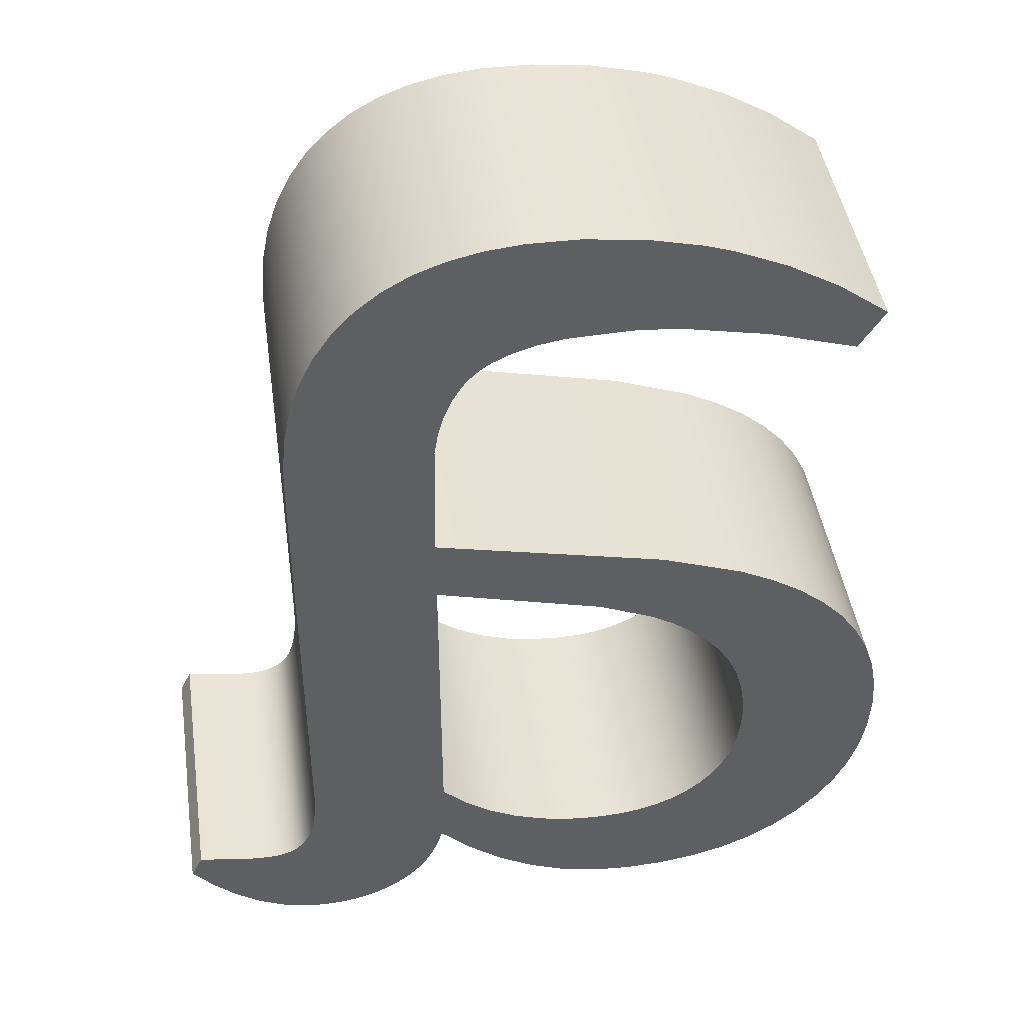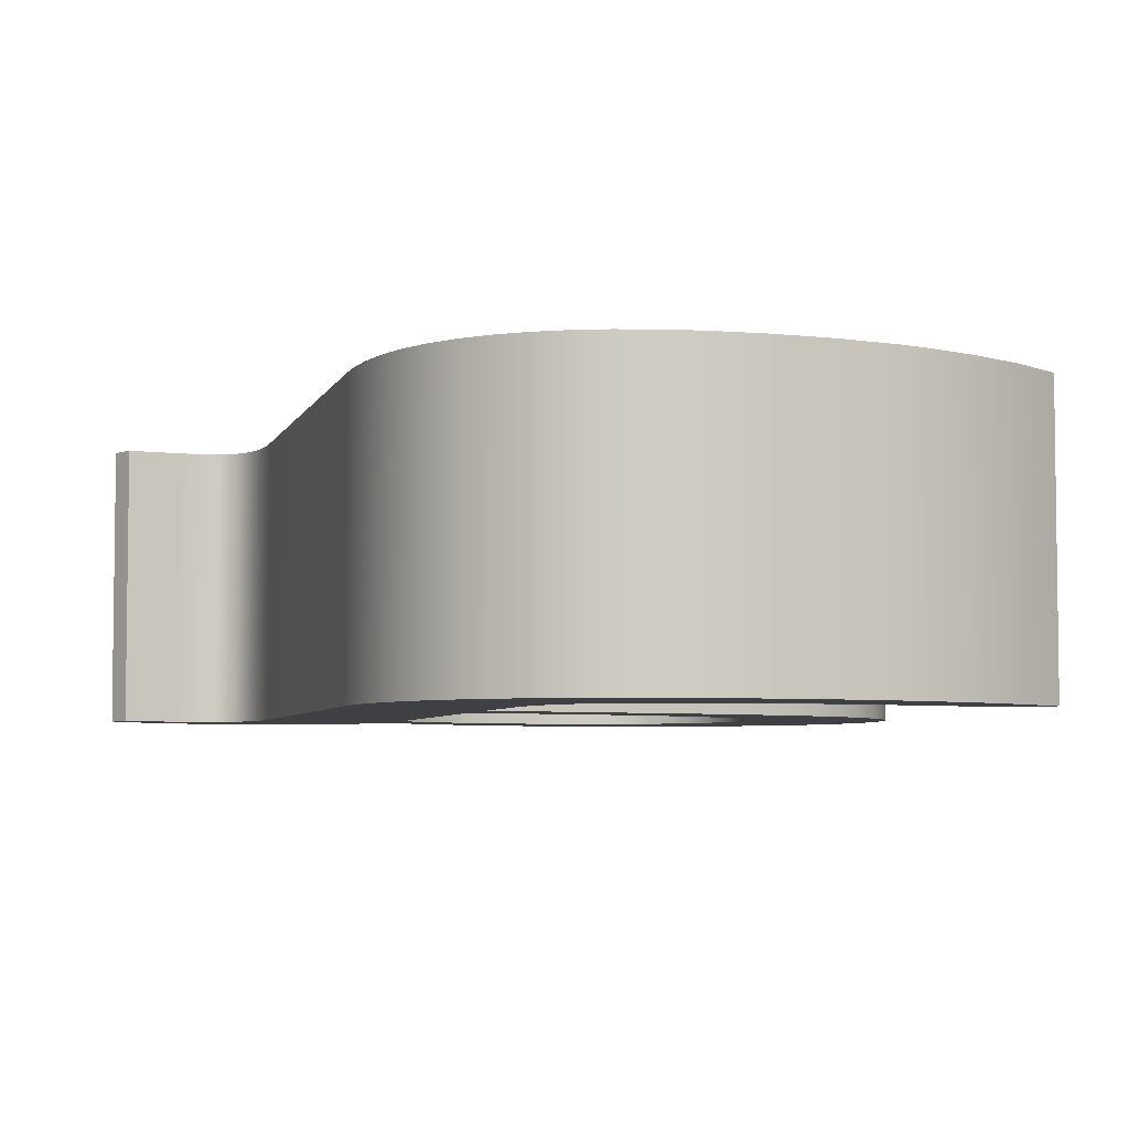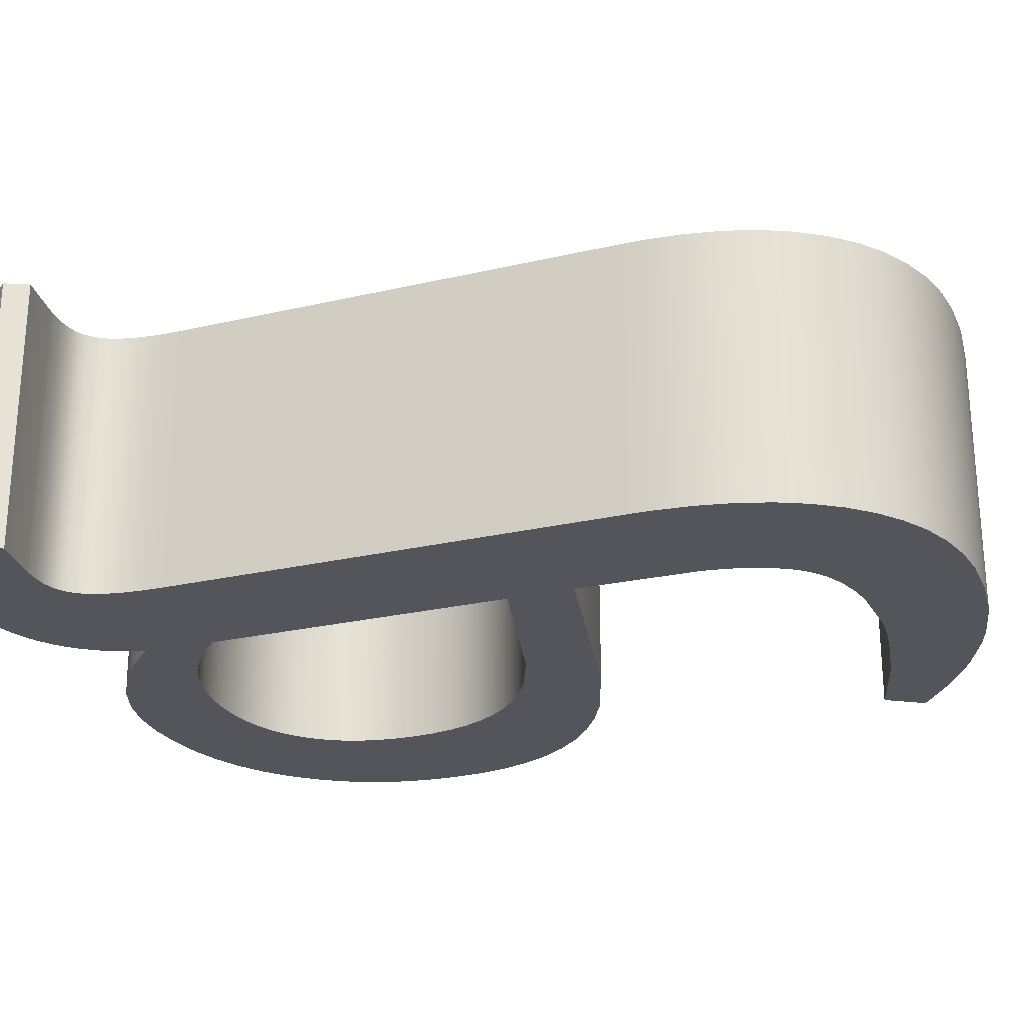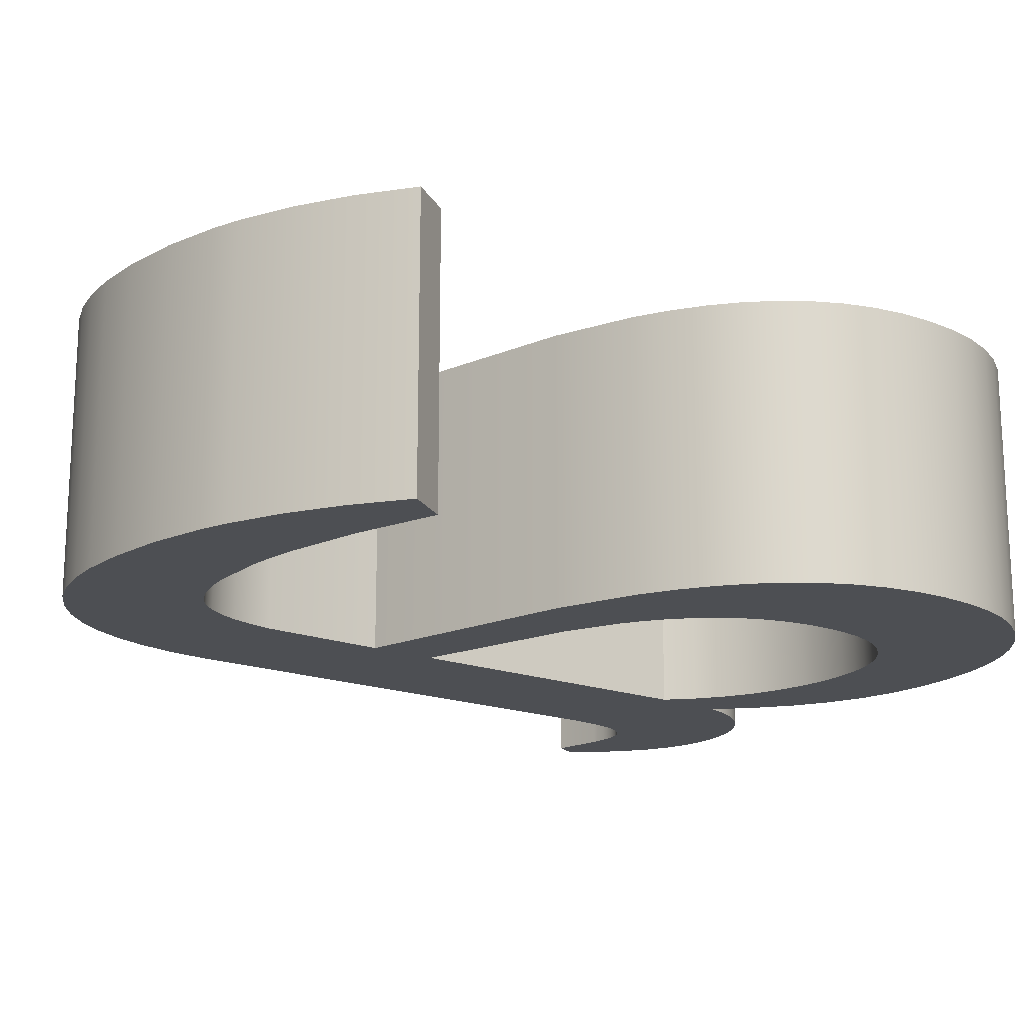
<metadata>
{"format":"obj","ext":"obj","renderer":"f3d","projection":"perspective","resolution":1024,"background":"white","views":[{"elev":44.5,"azim":171.5,"up":"+Y"},{"elev":-4.9,"azim":165.5,"up":"+Z"},{"elev":-24.9,"azim":110.9,"up":"+Z"},{"elev":-17.6,"azim":-127.0,"up":"+Z"}]}
</metadata>
<code>
o a.001_Curve.142
v -0.04525 0.1546 0.05
v -0.02584 0.1629 0.05
v -0.0535 0.1496 0.05
v -0.04525 0.1546 -0.05
v -0.02584 0.1629 -0.05
v -0.0535 0.1496 -0.05
v -0.06078 0.1442 -0.05
v -0.06709 0.1382 -0.05
v -0.06078 0.1442 0.05
v -0.06709 0.1382 0.05
v -0.07242 0.1317 0.05
v -0.07679 0.1247 0.05
v -0.07242 0.1317 -0.05
v -0.07679 0.1247 -0.05
v -0.08019 0.1172 -0.05
v -0.08261 0.1092 -0.05
v -0.08019 0.1172 0.05
v -0.08261 0.1092 0.05
v -0.08407 0.1006 0.05
v -0.08456 0.09154 0.05
v -0.08407 0.1006 -0.05
v -0.08456 0.09154 -0.05
v -0.08414 0.08325 -0.05
v -0.08289 0.07559 -0.05
v -0.08414 0.08325 0.05
v -0.08289 0.07559 0.05
v -0.0808 0.06857 0.05
v -0.07788 0.06219 0.05
v -0.0808 0.06857 -0.05
v -0.07788 0.06219 -0.05
v -0.07412 0.05646 -0.05
v -0.06953 0.05136 -0.05
v -0.07412 0.05646 0.05
v -0.06953 0.05136 0.05
v -0.06424 0.04698 0.05
v -0.05839 0.0434 0.05
v -0.06424 0.04698 -0.05
v -0.05839 0.0434 -0.05
v -0.05197 0.04062 -0.05
v -0.045 0.03863 -0.05
v -0.05197 0.04062 0.05
v -0.045 0.03863 0.05
v -0.0413 0.03793 0.05
v -0.1197 0.03347 0.05
v -0.03746 0.03744 0.05
v -0.02935 0.03704 0.05
v -0.03746 0.03744 -0.05
v -0.02935 0.03704 -0.05
v -0.02303 0.03723 -0.05
v -0.1197 0.03347 -0.05
v -0.1262 0.04294 -0.05
v -0.1118 0.02481 -0.05
v -0.1027 0.01723 -0.05
v -0.1118 0.02481 0.05
v -0.1027 0.01723 0.05
v -0.09259 0.01103 0.05
v -0.09259 0.01103 -0.05
v -0.0815 0.006202 0.05
v -0.06942 0.002756 0.05
v -0.0815 0.006202 -0.05
v -0.06942 0.002756 -0.05
v -0.05634 0.000689 -0.05
v -0.04228 0 -0.05
v -0.05634 0.000689 0.05
v -0.04228 -0 0.05
v -0.02796 0.001068 0.05
v -0.01413 0.004271 0.05
v -0.02796 0.001068 -0.05
v -0.01413 0.004271 -0.05
v -0.000786 0.009609 -0.05
v 0.01207 0.01708 -0.05
v -0.000786 0.009609 0.05
v 0.01207 0.01708 0.05
v 0.02445 0.02669 0.05
v 0.03634 0.03843 0.05
v 0.02445 0.02669 -0.05
v 0.03634 0.03843 -0.05
v -0.01689 0.03781 -0.05
v 0.03799 0.0326 -0.05
v 0.03799 0.0326 0.05
v 0.04014 0.02721 -0.05
v 0.0428 0.02227 -0.05
v 0.04014 0.02721 0.05
v 0.0428 0.02227 0.05
v 0.04597 0.01778 0.05
v 0.04597 0.01778 -0.05
v 0.04963 0.01373 0.05
v 0.05381 0.01013 0.05
v 0.04963 0.01373 -0.05
v 0.05381 0.01013 -0.05
v 0.05837 0.007037 -0.05
v 0.0632 0.004503 -0.05
v 0.05837 0.007037 0.05
v 0.0632 0.004503 0.05
v 0.06831 0.002533 0.05
v 0.07369 0.001126 0.05
v 0.06831 0.002533 -0.05
v 0.07369 0.001126 -0.05
v 0.07933 0.000282 -0.05
v 0.08525 0 -0.05
v 0.07933 0.000282 0.05
v 0.08525 -0 0.05
v 0.09 0.000218 0.05
v 0.09467 0.000873 0.05
v 0.09 0.000218 -0.05
v 0.09467 0.000874 -0.05
v 0.09928 0.001965 -0.05
v 0.1038 0.003494 -0.05
v 0.09928 0.001965 0.05
v 0.1038 0.003494 0.05
v 0.1127 0.007862 0.05
v 0.1127 0.007862 -0.05
v 0.1213 0.01398 0.05
v 0.1213 0.01398 -0.05
v 0.1296 0.02184 0.05
v 0.1377 0.03145 0.05
v 0.1296 0.02184 -0.05
v 0.1377 0.03145 -0.05
v 0.1335 0.03983 -0.05
v 0.1144 0.03673 -0.05
v 0.1335 0.03983 0.05
v 0.1144 0.03673 0.05
v 0.1123 0.03656 0.05
v 0.1103 0.03644 0.05
v 0.1084 0.03636 0.05
v 0.1066 0.03634 0.05
v 0.1031 0.03657 0.05
v 0.1066 0.03634 -0.05
v 0.1031 0.03657 -0.05
v 0.1084 0.03636 -0.05
v 0.1103 0.03644 -0.05
v 0.1123 0.03656 -0.05
v 0.1 0.03727 -0.05
v 0.09857 0.03779 -0.05
v 0.1 0.03727 0.05
v 0.09857 0.03779 0.05
v 0.09722 0.03843 0.05
v 0.09595 0.03919 0.05
v 0.09722 0.03843 -0.05
v 0.09595 0.03919 -0.05
v 0.09477 0.04007 -0.05
v 0.09366 0.04106 -0.05
v 0.09477 0.04007 0.05
v 0.09366 0.04106 0.05
v 0.09264 0.04216 0.05
v 0.09264 0.04216 -0.05
v 0.0917 0.04338 0.05
v 0.09006 0.04621 0.05
v 0.0917 0.04338 -0.05
v 0.09006 0.04621 -0.05
v 0.08871 0.0497 -0.05
v 0.08762 0.0539 -0.05
v 0.08871 0.0497 0.05
v 0.08762 0.0539 0.05
v 0.08718 0.05625 0.05
v 0.0868 0.05879 0.05
v 0.0865 0.0615 0.05
v 0.08626 0.06438 0.05
v 0.08609 0.06743 0.05
v 0.08626 0.06438 -0.05
v 0.0865 0.0615 -0.05
v 0.08609 0.06743 -0.05
v 0.08599 0.07067 -0.05
v 0.08595 0.07407 -0.05
v 0.08595 0.2397 -0.05
v 0.08579 0.247 -0.05
v 0.08579 0.247 0.05
v 0.08449 0.2608 -0.05
v 0.08189 0.2736 -0.05
v 0.08449 0.2608 0.05
v 0.08189 0.2736 0.05
v 0.07799 0.2852 0.05
v 0.07279 0.2958 0.05
v 0.07799 0.2852 -0.05
v 0.07279 0.2958 -0.05
v 0.06628 0.3052 -0.05
v 0.05851 0.3136 -0.05
v 0.06628 0.3052 0.05
v 0.05851 0.3136 0.05
v 0.04964 0.3206 0.05
v 0.0397 0.3262 0.05
v 0.04964 0.3206 -0.05
v 0.0397 0.3262 -0.05
v 0.02869 0.3304 -0.05
v 0.01662 0.3332 -0.05
v 0.02869 0.3304 0.05
v 0.01662 0.3332 0.05
v 0.003477 0.3346 0.05
v -0.01412 0.3344 0.05
v 0.003477 0.3346 -0.05
v -0.01412 0.3344 -0.05
v -0.03485 0.3321 -0.05
v -0.05489 0.3273 -0.05
v -0.03485 0.3321 0.05
v -0.05489 0.3273 0.05
v -0.06464 0.3241 0.05
v -0.06464 0.3241 -0.05
v -0.08363 0.3158 0.05
v -0.1019 0.3051 0.05
v -0.08363 0.3158 -0.05
v -0.1019 0.3051 -0.05
v -0.1195 0.2921 -0.05
v -0.1195 0.2921 0.05
v -0.1104 0.2781 -0.05
v -0.07966 0.2874 -0.05
v -0.1104 0.2781 0.05
v -0.07966 0.2874 0.05
v -0.05171 0.293 0.05
v -0.04516 0.2939 0.05
v -0.05171 0.293 -0.05
v -0.04516 0.2939 -0.05
v -0.03878 0.2944 -0.05
v -0.03258 0.2948 -0.05
v -0.01016 0.294 -0.05
v -0.03258 0.2948 0.05
v -0.03878 0.2944 0.05
v -0.01016 0.294 0.05
v -0.000799 0.2924 0.05
v 0.007296 0.2899 0.05
v -0.000799 0.2924 -0.05
v 0.007296 0.2899 -0.05
v 0.01413 0.2866 -0.05
v 0.01707 0.2847 -0.05
v 0.01413 0.2866 0.05
v 0.01707 0.2847 0.05
v 0.0197 0.2826 0.05
v 0.02201 0.2802 0.05
v 0.0197 0.2826 -0.05
v 0.02201 0.2802 -0.05
v 0.02408 0.2777 -0.05
v 0.02408 0.2777 0.05
v 0.02767 0.2718 -0.05
v 0.03054 0.2651 -0.05
v 0.02767 0.2718 0.05
v 0.03054 0.2651 0.05
v 0.0327 0.2574 0.05
v 0.0327 0.2574 -0.05
v 0.03413 0.2488 0.05
v 0.03413 0.2488 -0.05
v 0.03494 0.2034 0.05
v -0.04841 0.1845 0.05
v 0.03494 0.2034 -0.05
v -0.04841 0.1845 -0.05
v -0.07792 0.1738 -0.05
v -0.09046 0.1673 -0.05
v -0.07792 0.1738 0.05
v -0.09046 0.1673 0.05
v -0.1015 0.1601 0.05
v -0.1111 0.1522 0.05
v -0.1015 0.1601 -0.05
v -0.1111 0.1522 -0.05
v -0.1192 0.1435 -0.05
v -0.1192 0.1435 0.05
v -0.1259 0.134 -0.05
v -0.131 0.1238 -0.05
v -0.1259 0.134 0.05
v -0.131 0.1238 0.05
v -0.1347 0.1129 0.05
v -0.1347 0.1129 -0.05
v -0.1369 0.1012 0.05
v -0.1377 0.08875 0.05
v -0.1369 0.1012 -0.05
v -0.1377 0.08875 -0.05
v -0.1369 0.0761 -0.05
v -0.1369 0.0761 0.05
v -0.1348 0.06425 -0.05
v -0.1312 0.0532 -0.05
v -0.1348 0.06425 0.05
v -0.1312 0.0532 0.05
v -0.1262 0.04294 0.05
v 0.08595 0.2397 0.05
v 0.08595 0.07407 0.05
v 0.08599 0.07067 0.05
v 0.03494 0.06499 0.05
v 0.02597 0.05645 0.05
v 0.03494 0.1789 0.05
v 0.03494 0.06499 -0.05
v 0.03494 0.1789 -0.05
v 0.02597 0.05645 -0.05
v 0.01631 0.04946 -0.05
v 0.00594 0.04403 -0.05
v 0.01631 0.04946 0.05
v 0.00594 0.04403 0.05
v -0.005125 0.04014 0.05
v -0.01689 0.03781 0.05
v -0.005125 0.04014 -0.05
v 0.0868 0.05879 -0.05
v 0.08718 0.05625 -0.05
f 1 5 2
f 240 2 276
f 3 4 1
f 15 16 254
f 9 6 3
f 10 7 9
f 11 8 10
f 12 13 11
f 17 14 12
f 18 15 17
f 19 16 18
f 20 21 19
f 25 22 20
f 26 23 25
f 27 24 26
f 28 29 27
f 31 28 33
f 34 31 33
f 37 34 35
f 38 35 36
f 41 38 36
f 40 41 42
f 40 43 47
f 154 155 75
f 46 47 45
f 285 78 49
f 61 60 48
f 51 44 270
f 50 54 44
f 52 55 54
f 53 56 55
f 57 58 56
f 58 61 59
f 59 62 64
f 62 65 64
f 65 68 66
f 66 69 67
f 67 70 72
f 72 71 73
f 73 76 74
f 74 77 75
f 77 80 75
f 80 81 83
f 81 84 83
f 84 86 85
f 85 89 87
f 89 88 87
f 88 91 93
f 91 94 93
f 92 95 94
f 97 96 95
f 98 101 96
f 99 102 101
f 102 105 103
f 103 106 104
f 104 107 109
f 109 108 110
f 110 112 111
f 111 114 113
f 113 117 115
f 115 118 116
f 116 119 121
f 121 120 122
f 130 128 124
f 126 129 127
f 127 133 135
f 135 134 136
f 136 139 137
f 137 140 138
f 138 141 143
f 143 142 144
f 144 146 145
f 145 149 147
f 147 150 148
f 148 151 153
f 153 152 154
f 157 156 287
f 165 167 271
f 167 168 170
f 168 171 170
f 171 174 172
f 174 173 172
f 175 178 173
f 178 177 179
f 179 182 180
f 182 181 180
f 181 184 186
f 186 185 187
f 187 190 188
f 190 189 188
f 191 194 189
f 192 195 194
f 195 197 196
f 197 198 196
f 200 199 198
f 199 202 203
f 203 204 206
f 206 205 207
f 207 210 208
f 212 215 216
f 213 217 215
f 217 220 218
f 220 219 218
f 219 222 224
f 224 223 225
f 225 228 226
f 226 229 227
f 227 230 231
f 231 232 234
f 232 235 234
f 235 237 236
f 237 238 236
f 239 240 238
f 242 241 240
f 243 246 241
f 246 245 247
f 247 250 248
f 248 251 249
f 249 252 253
f 253 254 256
f 256 255 257
f 257 259 258
f 258 262 260
f 260 263 261
f 261 264 265
f 264 268 265
f 268 267 269
f 267 270 269
f 277 275 274
f 276 277 274
f 279 282 275
f 280 283 282
f 283 286 284
f 284 78 285
f 2 278 276
f 1 4 5
f 187 188 218
f 188 189 217
f 189 194 215
f 194 195 216
f 195 196 208
f 196 198 208
f 195 209 216
f 198 199 207
f 199 203 206
f 207 199 206
f 207 208 198
f 209 195 208
f 188 217 218
f 194 216 215
f 181 186 224
f 186 187 219
f 219 187 218
f 179 180 227
f 180 181 225
f 225 181 224
f 173 178 234
f 178 179 231
f 173 234 172
f 171 172 235
f 171 235 236
f 167 170 238
f 170 171 236
f 238 170 236
f 272 271 276
f 271 167 238
f 276 271 240
f 274 273 272
f 276 274 272
f 186 219 224
f 240 271 238
f 189 215 217
f 44 43 42
f 269 270 27
f 270 44 28
f 269 27 26
f 265 268 26
f 268 269 26
f 265 26 25
f 260 261 20
f 261 265 25
f 260 20 19
f 257 258 18
f 258 260 19
f 18 258 19
f 253 256 17
f 256 257 18
f 253 17 12
f 248 249 11
f 249 253 12
f 11 249 12
f 246 247 9
f 247 248 11
f 9 247 10
f 240 241 2
f 241 246 3
f 241 3 1
f 3 246 9
f 44 42 41
f 44 41 36
f 256 18 17
f 44 36 35
f 44 35 34
f 44 34 33
f 44 33 28
f 28 27 270
f 180 225 226
f 180 226 227
f 25 20 261
f 179 227 231
f 231 234 178
f 234 235 172
f 11 10 247
f 241 1 2
f 3 6 4
f 91 90 149
f 90 89 149
f 97 142 98
f 89 86 150
f 86 82 150
f 146 92 91
f 82 81 150
f 81 79 151
f 91 149 146
f 77 78 286
f 79 77 151
f 142 97 146
f 92 146 97
f 141 98 142
f 99 98 141
f 99 140 100
f 105 100 139
f 139 100 140
f 107 106 134
f 106 105 139
f 112 108 129
f 108 107 133
f 117 114 120
f 114 112 130
f 119 118 117
f 120 119 117
f 108 133 129
f 107 134 133
f 106 139 134
f 140 99 141
f 77 286 281
f 77 281 280
f 132 120 114
f 131 132 114
f 77 280 279
f 77 279 277
f 130 131 114
f 128 130 112
f 77 277 288
f 129 128 112
f 47 48 50
f 50 51 30
f 51 267 29
f 267 266 24
f 266 264 24
f 267 24 29
f 264 263 23
f 263 262 22
f 264 23 24
f 262 259 21
f 259 255 16
f 262 21 22
f 255 254 16
f 254 252 15
f 15 252 14
f 252 251 14
f 251 250 13
f 250 245 13
f 245 244 7
f 244 243 6
f 243 242 5
f 4 243 5
f 245 7 8
f 243 4 6
f 251 13 14
f 51 29 30
f 40 47 50
f 39 40 50
f 38 39 50
f 37 38 50
f 205 204 201
f 204 202 201
f 201 200 205
f 200 197 210
f 197 193 210
f 210 193 211
f 193 192 212
f 192 191 213
f 193 212 211
f 191 190 214
f 190 185 220
f 214 190 220
f 185 184 221
f 184 183 222
f 228 182 229
f 183 182 223
f 182 177 229
f 229 177 230
f 177 176 230
f 176 175 232
f 232 175 174
f 174 169 233
f 169 168 237
f 168 166 239
f 169 237 233
f 166 165 239
f 165 164 278
f 237 168 239
f 232 174 233
f 176 232 230
f 182 228 223
f 210 205 200
f 212 192 213
f 164 163 277
f 213 191 214
f 239 165 242
f 163 162 277
f 242 165 278
f 162 160 277
f 160 161 277
f 278 164 277
f 161 287 277
f 221 220 185
f 287 288 277
f 288 152 77
f 222 221 184
f 223 222 183
f 152 151 77
f 32 37 50
f 31 32 50
f 30 31 50
f 149 89 150
f 150 81 151
f 23 263 22
f 242 278 5
f 21 259 16
f 244 6 7
f 245 8 13
f 9 7 6
f 10 8 7
f 11 13 8
f 12 14 13
f 17 15 14
f 18 16 15
f 19 21 16
f 20 22 21
f 25 23 22
f 26 24 23
f 27 29 24
f 28 30 29
f 31 30 28
f 34 32 31
f 37 32 34
f 38 37 35
f 41 39 38
f 40 39 41
f 42 43 40
f 43 45 47
f 116 121 115
f 121 122 115
f 122 123 113
f 115 122 113
f 113 124 125
f 110 111 127
f 111 113 125
f 104 109 135
f 109 110 135
f 135 110 127
f 102 103 137
f 103 104 136
f 136 104 135
f 96 101 143
f 101 102 138
f 137 103 136
f 94 95 145
f 95 96 144
f 138 102 137
f 88 93 147
f 93 94 145
f 85 87 148
f 87 88 147
f 83 84 148
f 84 85 148
f 147 93 145
f 75 80 153
f 80 83 153
f 73 74 283
f 74 75 282
f 283 74 282
f 67 72 285
f 72 73 284
f 285 72 284
f 65 66 45
f 66 67 46
f 46 67 285
f 59 64 43
f 64 65 43
f 43 65 45
f 56 58 43
f 58 59 43
f 54 55 43
f 55 56 43
f 43 44 54
f 87 147 148
f 96 143 144
f 143 101 138
f 127 111 126
f 111 125 126
f 124 113 123
f 66 46 45
f 95 144 145
f 284 73 283
f 275 282 75
f 273 274 159
f 274 275 75
f 159 274 158
f 158 274 157
f 157 274 156
f 156 274 155
f 83 148 153
f 155 274 75
f 75 153 154
f 46 48 47
f 48 46 49
f 46 285 49
f 60 57 48
f 57 53 48
f 53 52 48
f 52 50 48
f 48 49 68
f 49 78 69
f 78 77 76
f 71 78 76
f 71 70 78
f 70 69 78
f 69 68 49
f 68 63 48
f 63 62 48
f 62 61 48
f 51 50 44
f 50 52 54
f 52 53 55
f 53 57 56
f 57 60 58
f 58 60 61
f 59 61 62
f 62 63 65
f 65 63 68
f 66 68 69
f 67 69 70
f 72 70 71
f 73 71 76
f 74 76 77
f 77 79 80
f 80 79 81
f 81 82 84
f 84 82 86
f 85 86 89
f 89 90 88
f 88 90 91
f 91 92 94
f 92 97 95
f 97 98 96
f 98 99 101
f 99 100 102
f 102 100 105
f 103 105 106
f 104 106 107
f 109 107 108
f 110 108 112
f 111 112 114
f 113 114 117
f 115 117 118
f 116 118 119
f 121 119 120
f 126 125 128
f 125 124 128
f 123 122 120
f 124 123 132
f 123 120 132
f 132 131 124
f 131 130 124
f 126 128 129
f 127 129 133
f 135 133 134
f 136 134 139
f 137 139 140
f 138 140 141
f 143 141 142
f 144 142 146
f 145 146 149
f 147 149 150
f 148 150 151
f 153 151 152
f 156 155 287
f 155 154 288
f 287 155 288
f 154 152 288
f 287 161 157
f 161 160 158
f 158 157 161
f 273 159 163
f 159 158 162
f 163 159 162
f 158 160 162
f 163 164 273
f 164 165 272
f 273 164 272
f 271 272 165
f 165 166 167
f 167 166 168
f 168 169 171
f 171 169 174
f 174 175 173
f 175 176 178
f 178 176 177
f 179 177 182
f 182 183 181
f 181 183 184
f 186 184 185
f 187 185 190
f 190 191 189
f 191 192 194
f 192 193 195
f 195 193 197
f 197 200 198
f 200 201 199
f 199 201 202
f 203 202 204
f 206 204 205
f 207 205 210
f 216 209 212
f 209 208 211
f 212 209 211
f 208 210 211
f 212 213 215
f 213 214 217
f 217 214 220
f 220 221 219
f 219 221 222
f 224 222 223
f 225 223 228
f 226 228 229
f 227 229 230
f 231 230 232
f 232 233 235
f 235 233 237
f 237 239 238
f 239 242 240
f 242 243 241
f 243 244 246
f 246 244 245
f 247 245 250
f 248 250 251
f 249 251 252
f 253 252 254
f 256 254 255
f 257 255 259
f 258 259 262
f 260 262 263
f 261 263 264
f 264 266 268
f 268 266 267
f 267 51 270
f 277 279 275
f 276 278 277
f 279 280 282
f 280 281 283
f 283 281 286
f 284 286 78
f 2 5 278

</code>
